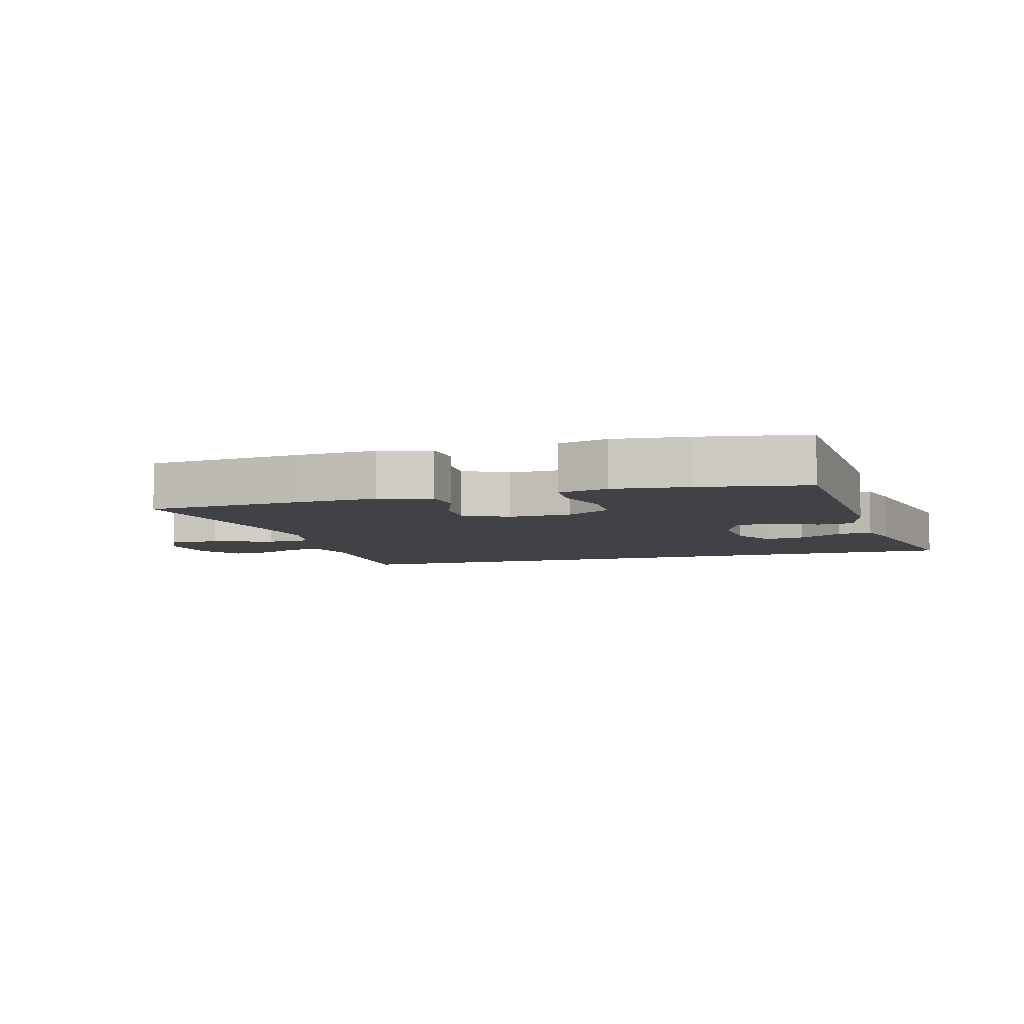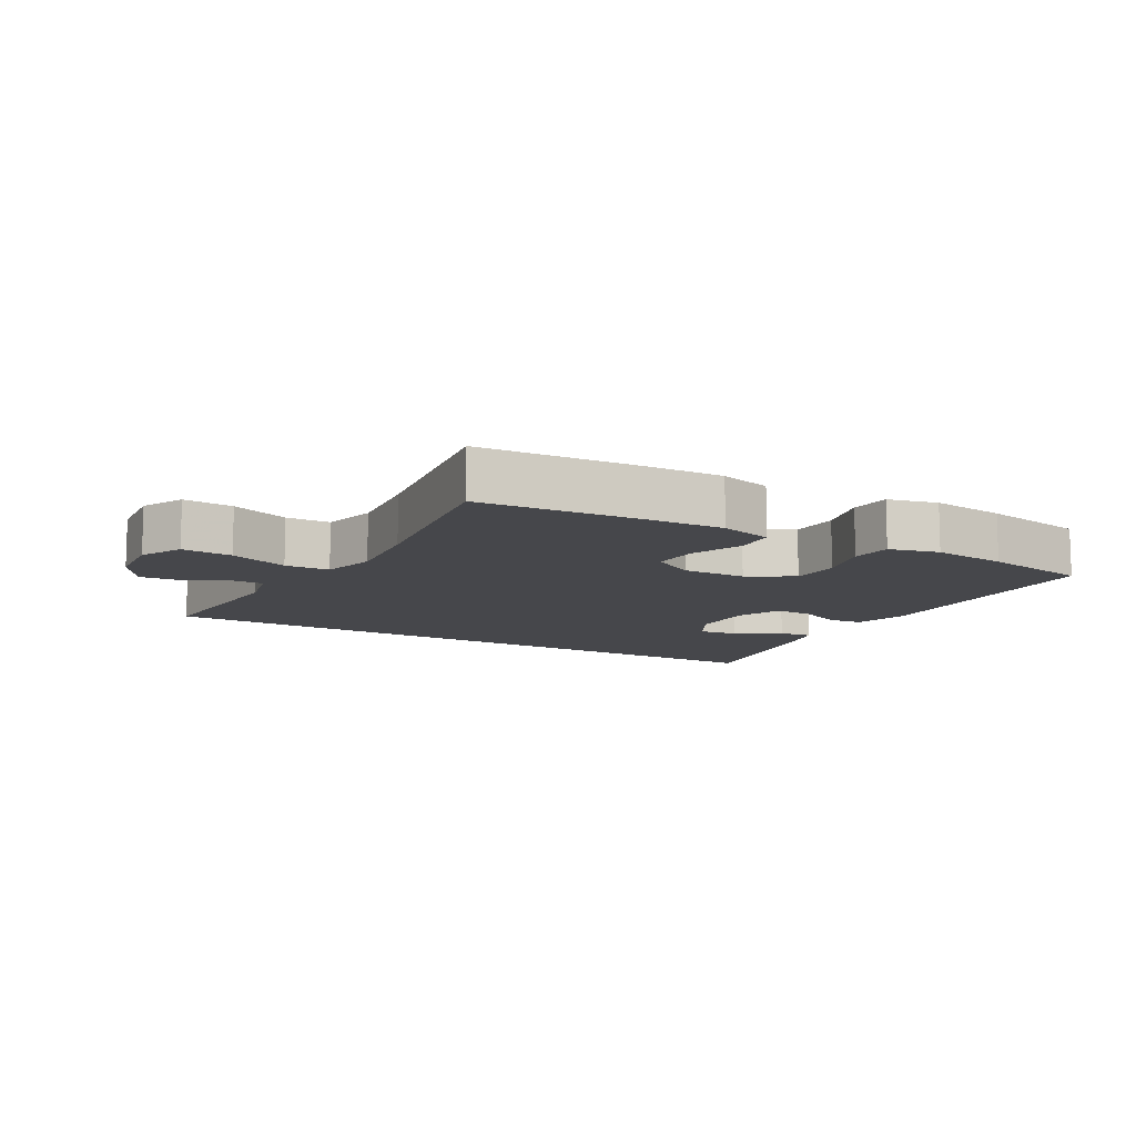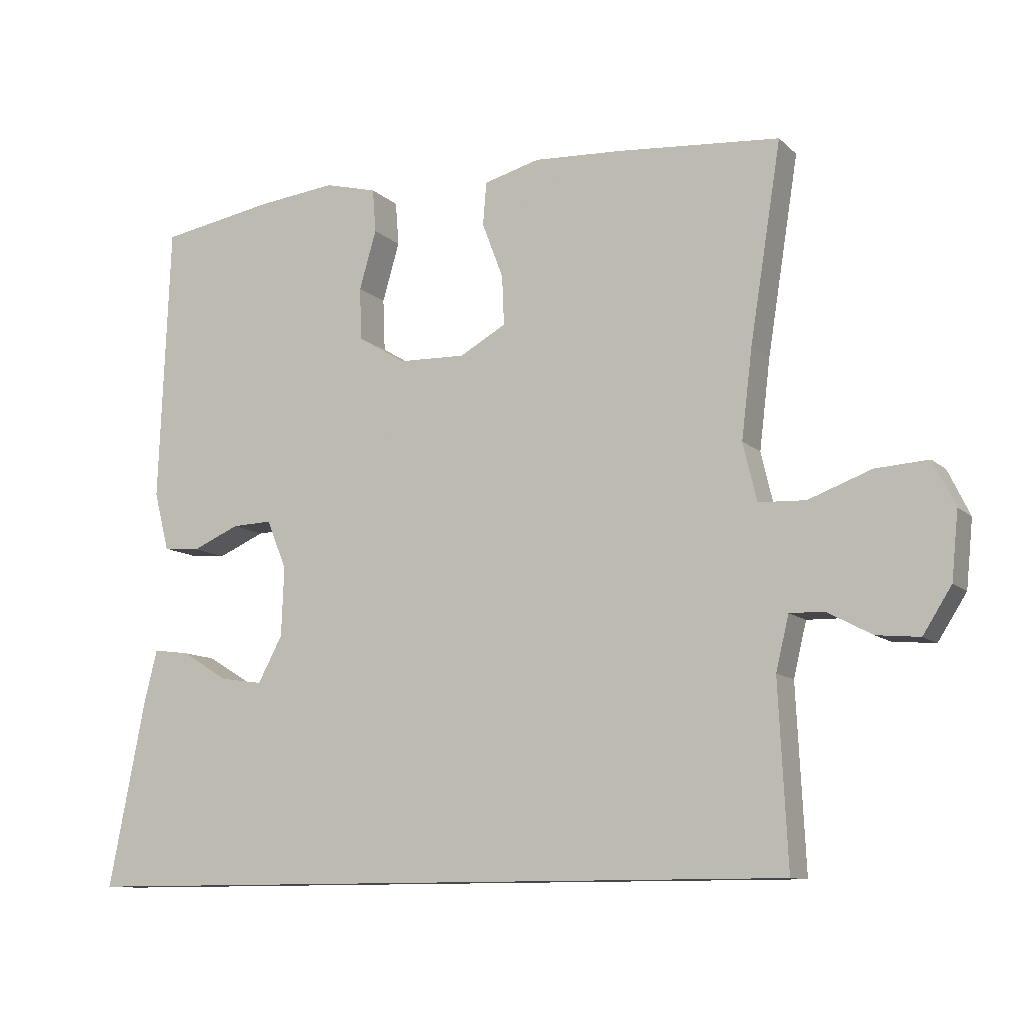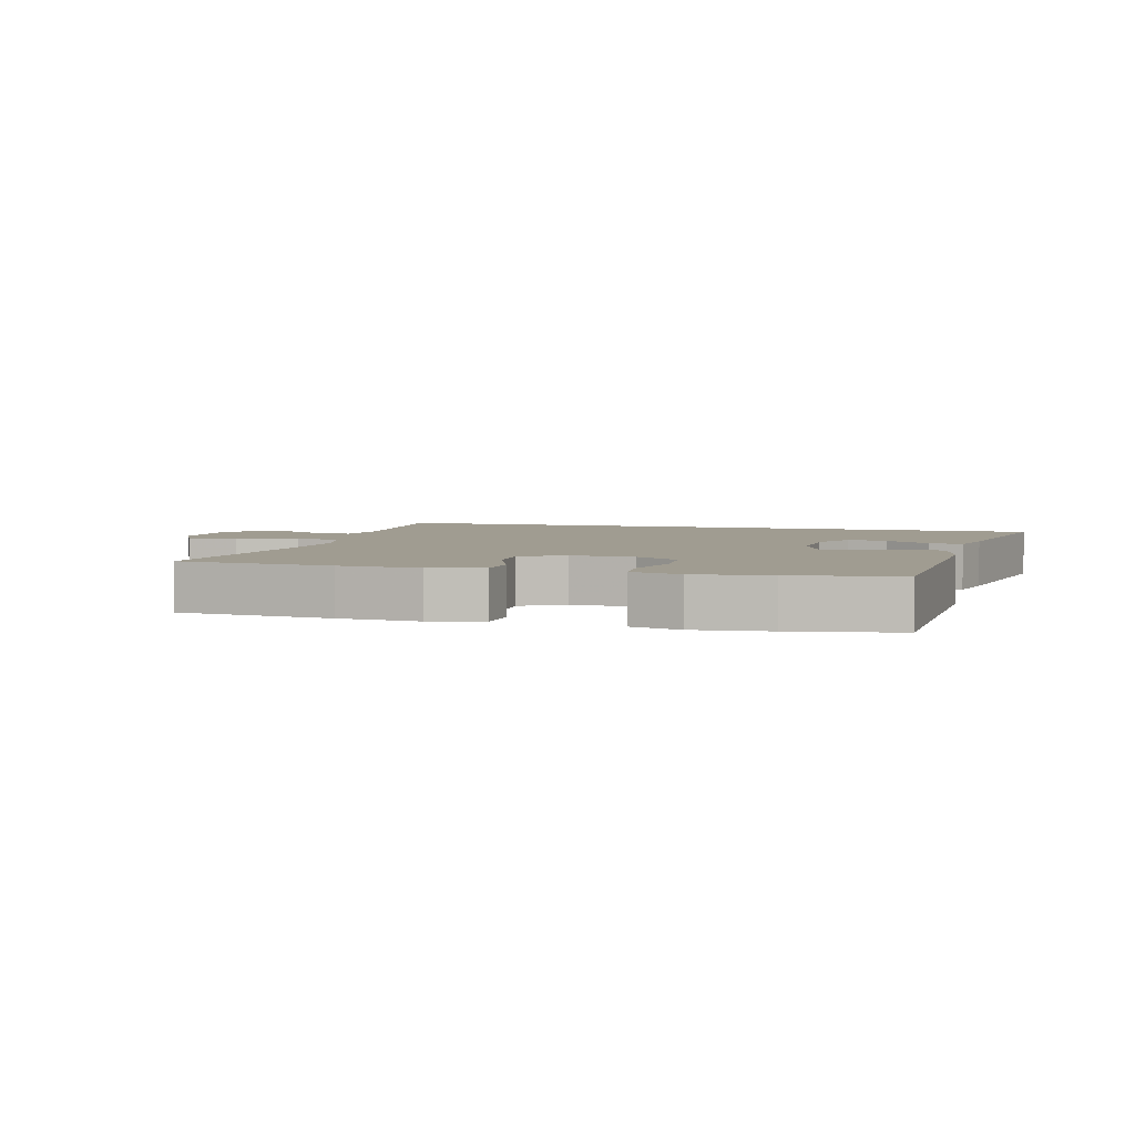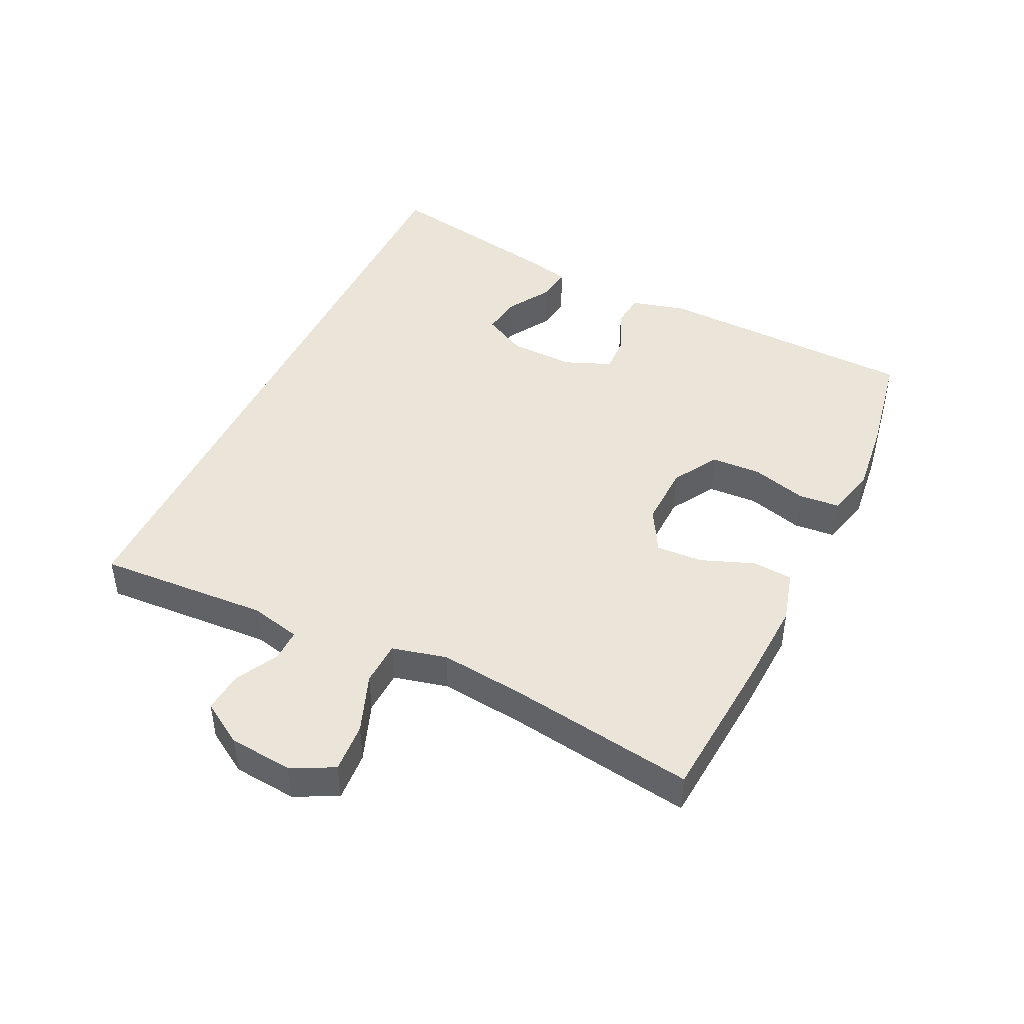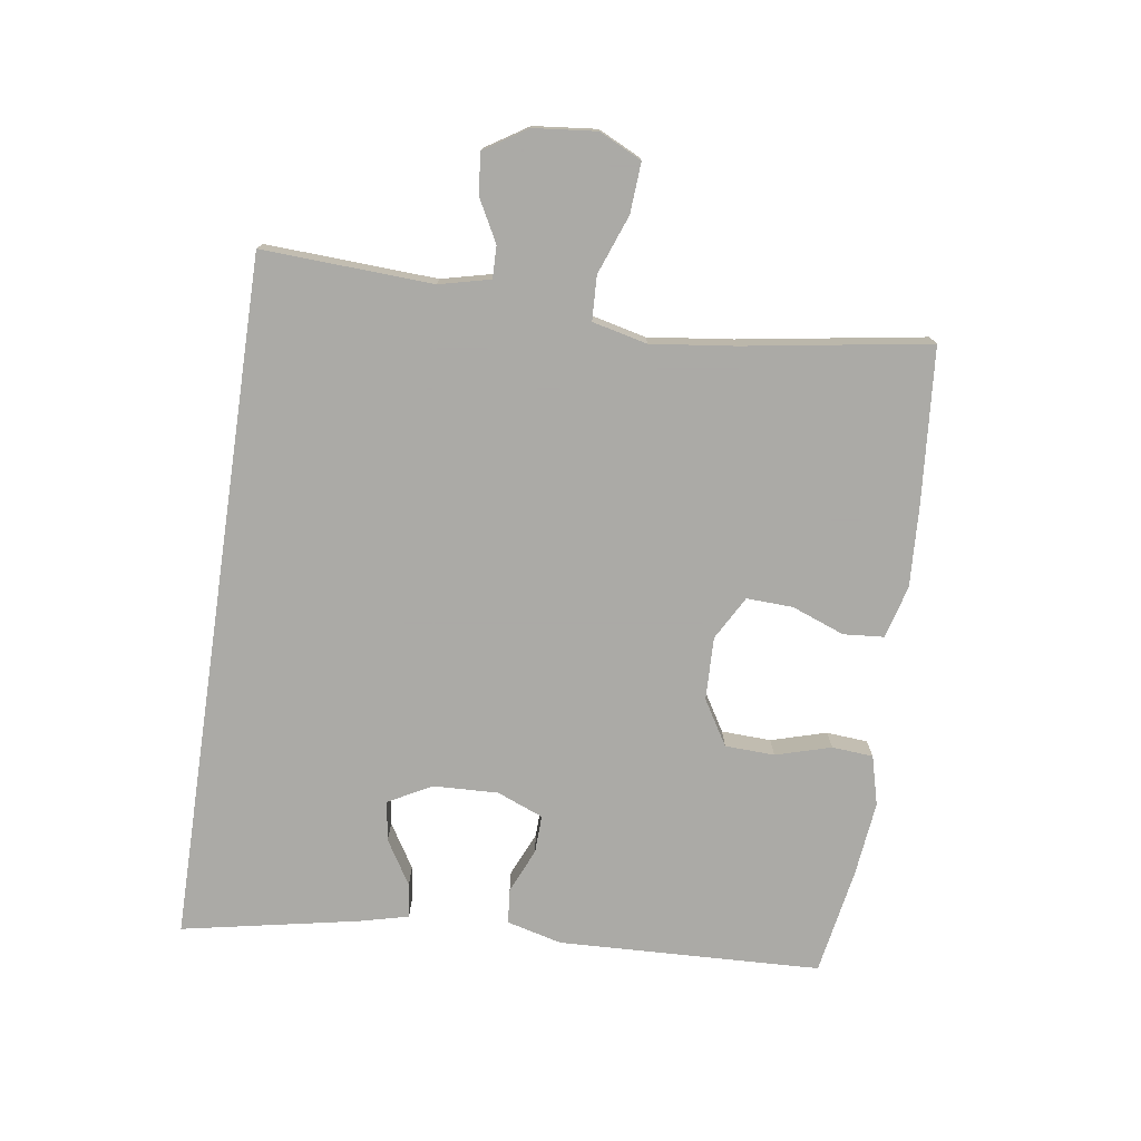
<metadata>
{"format":"obj","ext":"obj","renderer":"f3d","projection":"perspective","resolution":1024,"background":"white","views":[{"elev":-6.6,"azim":16.3,"up":"+Y"},{"elev":-10.7,"azim":-30.3,"up":"+Y"},{"elev":-10.7,"azim":-153.6,"up":"+Z"},{"elev":4.3,"azim":15.1,"up":"+Y"},{"elev":44.8,"azim":-64.7,"up":"+Y"},{"elev":-75.7,"azim":-98.4,"up":"+Y"}]}
</metadata>
<code>
v 0.5 0.07 0.5
v 0.516 0.07 0.092
v 0.494 0.07 0.006
v 0.44 0.07 0.001
v 0.371 0.07 0.031
v 0.312 0.07 0.033
v 0.283 0.07 -0.039
v 0.287 0.07 -0.14
v 0.323 0.07 -0.207
v 0.385 0.07 -0.198
v 0.454 0.07 -0.156
v 0.507 0.07 -0.149
v 0.526 0.07 -0.225
v 0.58 0.07 -0.5
v -0.492 0.07 -0.5
v -0.479 0.07 -0.235
v -0.498 0.07 -0.156
v -0.548 0.07 -0.157
v -0.614 0.07 -0.192
v -0.677 0.07 -0.198
v -0.719 0.07 -0.132
v -0.729 0.07 -0.034
v -0.697 0.07 0.032
v -0.619 0.07 0.027
v -0.527 0.07 -0.007
v -0.458 0.07 -0.004
v -0.438 0.07 0.081
v -0.454 0.07 0.212
v -0.5 0.07 0.5
v -0.259 0.07 0.52
v -0.132 0.07 0.527
v -0.05 0.07 0.505
v -0.045 0.07 0.442
v -0.076 0.07 0.36
v -0.079 0.07 0.288
v -0.011 0.07 0.25
v 0.087 0.07 0.253
v 0.157 0.07 0.295
v 0.16 0.07 0.372
v 0.135 0.07 0.458
v 0.14 0.07 0.522
v 0.217 0.07 0.542
v 0.334 0.07 0.529
v 0.5 0 0.5
v 0.516 0 0.092
v 0.494 0 0.006
v 0.44 0 0.001
v 0.371 0 0.031
v 0.312 0 0.033
v 0.283 0 -0.039
v 0.287 0 -0.14
v 0.323 0 -0.207
v 0.385 0 -0.198
v 0.454 0 -0.156
v 0.507 0 -0.149
v 0.526 0 -0.225
v 0.58 0 -0.5
v -0.492 0 -0.5
v -0.479 0 -0.235
v -0.498 0 -0.156
v -0.548 0 -0.157
v -0.614 0 -0.192
v -0.677 0 -0.198
v -0.719 0 -0.132
v -0.729 0 -0.034
v -0.697 0 0.032
v -0.619 0 0.027
v -0.527 0 -0.007
v -0.458 0 -0.004
v -0.438 0 0.081
v -0.454 0 0.212
v -0.5 0 0.5
v -0.259 0 0.52
v -0.132 0 0.527
v -0.05 0 0.505
v -0.045 0 0.442
v -0.076 0 0.36
v -0.079 0 0.288
v -0.011 0 0.25
v 0.087 0 0.253
v 0.157 0 0.295
v 0.16 0 0.372
v 0.135 0 0.458
v 0.14 0 0.522
v 0.217 0 0.542
v 0.334 0 0.529
f 39 40 41 42
f 38 39 42 43
f 31 32 33 34
f 31 34 35
f 28 29 30 31
f 27 28 31 35
f 26 27 35 36
f 22 23 24 25
f 22 25 26
f 21 22 26
f 18 19 20 21
f 17 18 21 26
f 16 17 26 36
f 10 11 12 13
f 9 10 13 14
f 2 3 4 5
f 2 5 6
f 38 43 1 2
f 37 38 2 6
f 36 37 6 7
f 16 36 7 8
f 9 14 15 16
f 8 9 16
f 85 84 83 82
f 86 85 82 81
f 77 76 75 74
f 78 77 74
f 74 73 72 71
f 78 74 71 70
f 79 78 70 69
f 68 67 66 65
f 69 68 65
f 69 65 64
f 64 63 62 61
f 69 64 61 60
f 79 69 60 59
f 56 55 54 53
f 57 56 53 52
f 48 47 46 45
f 49 48 45
f 45 44 86 81
f 49 45 81 80
f 50 49 80 79
f 51 50 79 59
f 59 58 57 52
f 59 52 51
f 1 44 45 2
f 2 45 46 3
f 3 46 47 4
f 4 47 48 5
f 5 48 49 6
f 6 49 50 7
f 7 50 51 8
f 8 51 52 9
f 9 52 53 10
f 10 53 54 11
f 11 54 55 12
f 12 55 56 13
f 13 56 57 14
f 14 57 58 15
f 15 58 59 16
f 16 59 60 17
f 17 60 61 18
f 18 61 62 19
f 19 62 63 20
f 20 63 64 21
f 21 64 65 22
f 22 65 66 23
f 23 66 67 24
f 24 67 68 25
f 25 68 69 26
f 26 69 70 27
f 27 70 71 28
f 28 71 72 29
f 29 72 73 30
f 30 73 74 31
f 31 74 75 32
f 32 75 76 33
f 33 76 77 34
f 34 77 78 35
f 35 78 79 36
f 36 79 80 37
f 37 80 81 38
f 38 81 82 39
f 39 82 83 40
f 40 83 84 41
f 41 84 85 42
f 42 85 86 43
f 43 86 44 1

</code>
